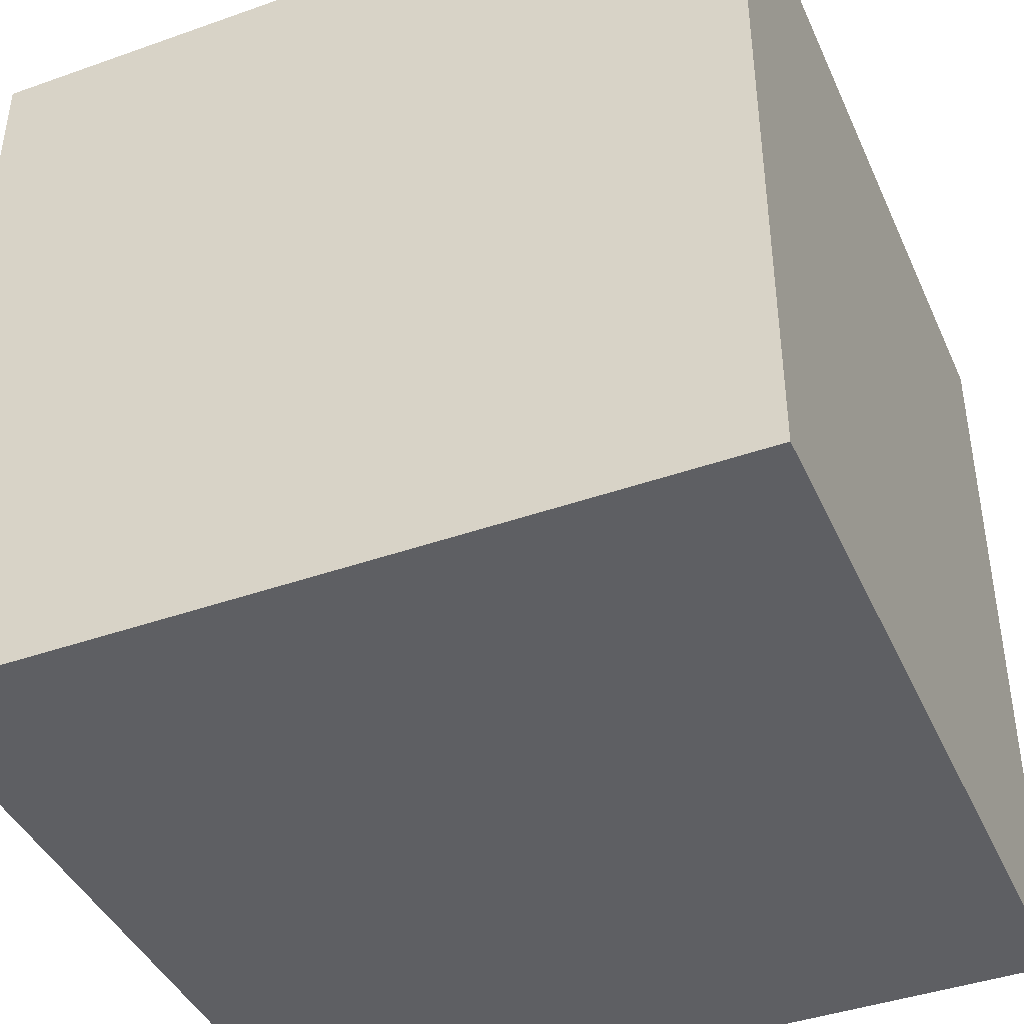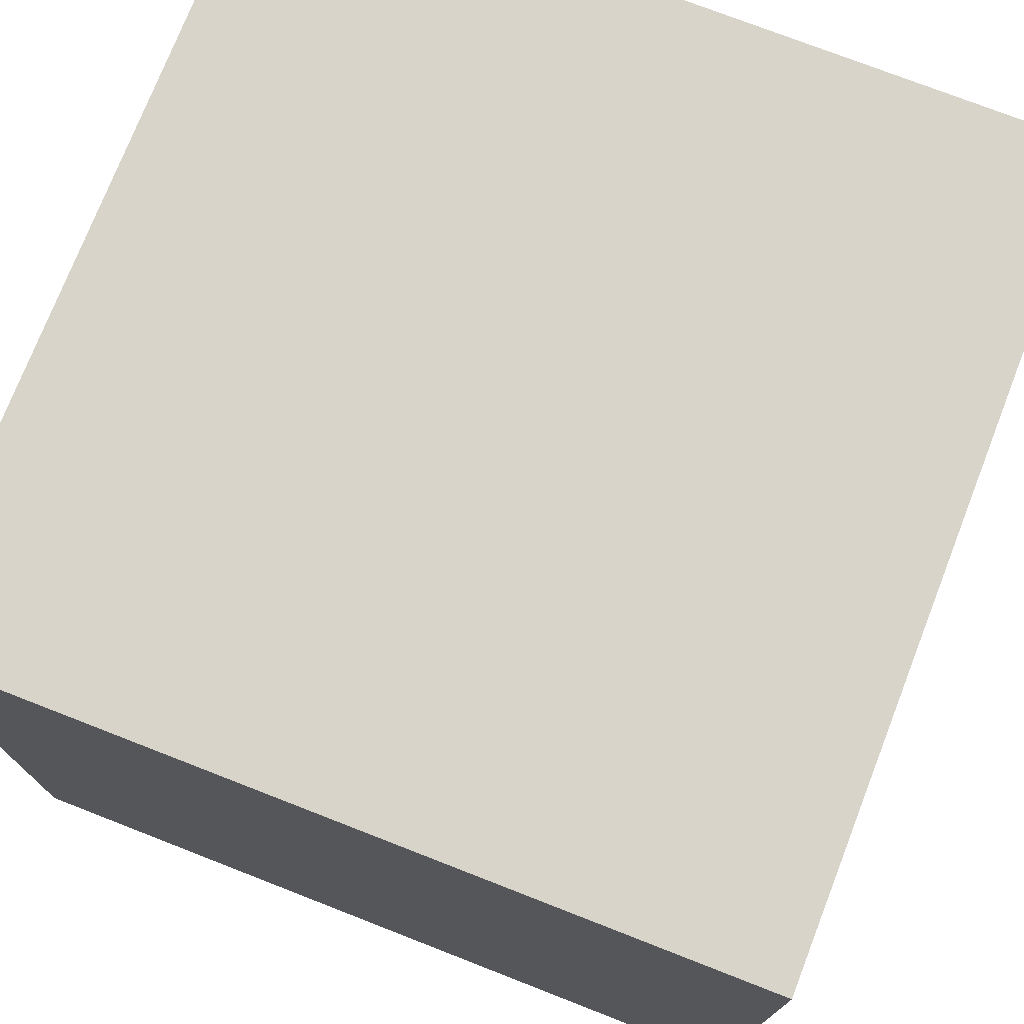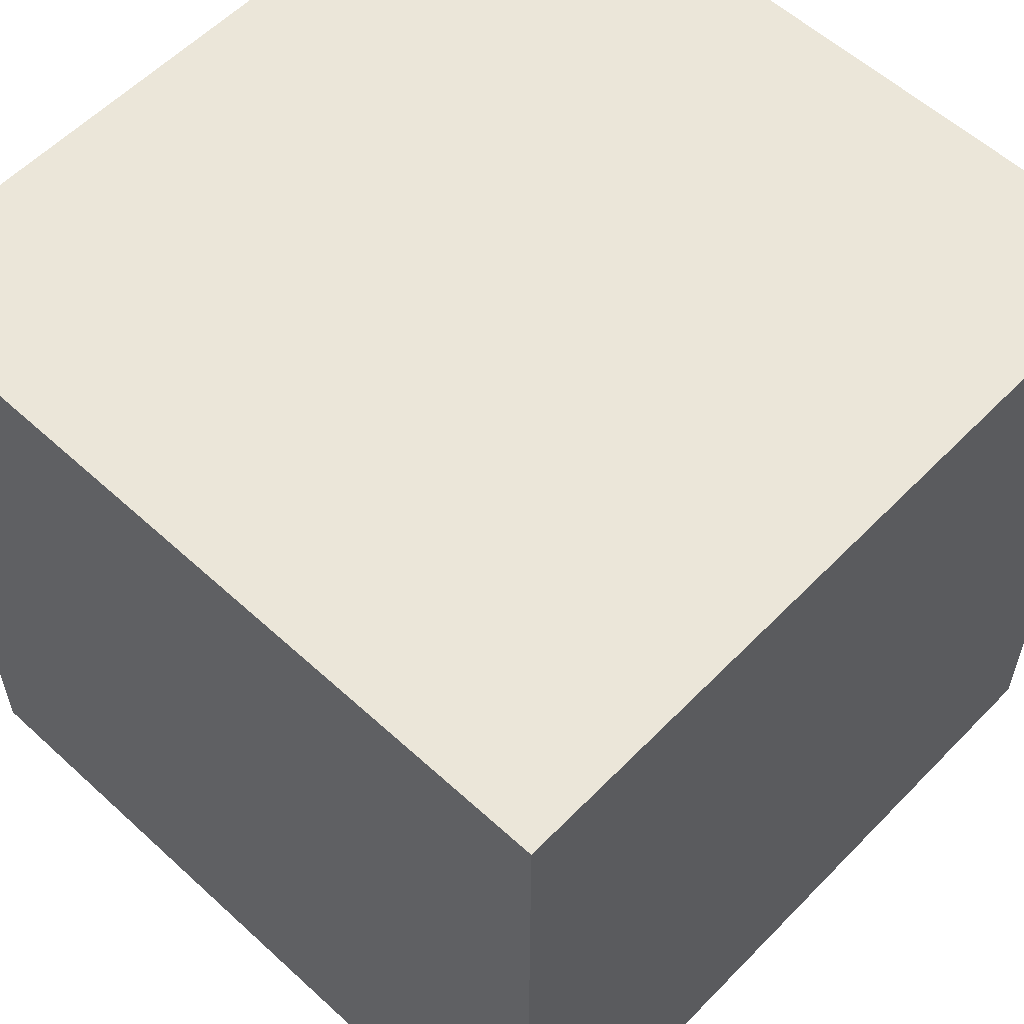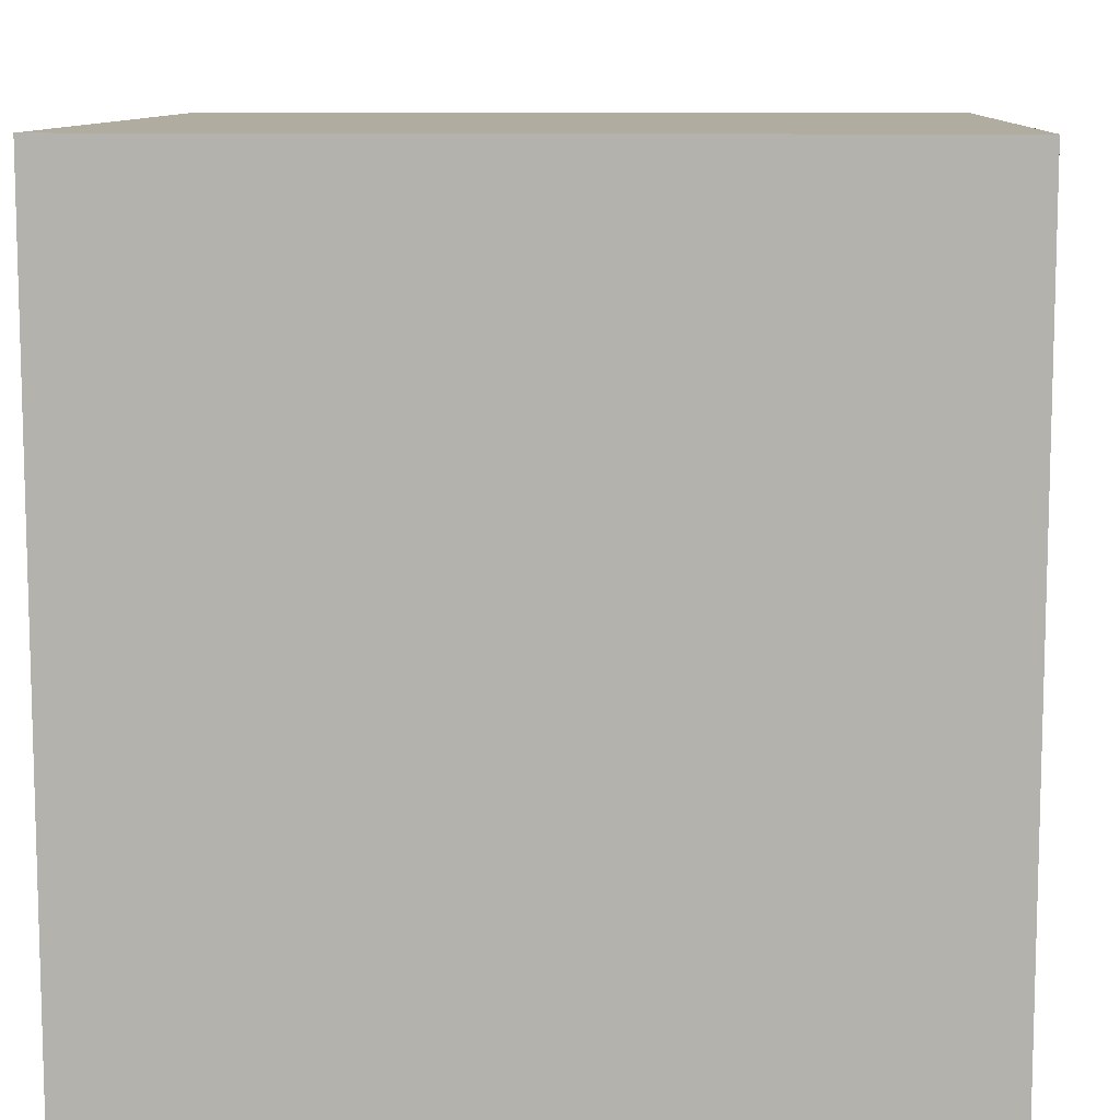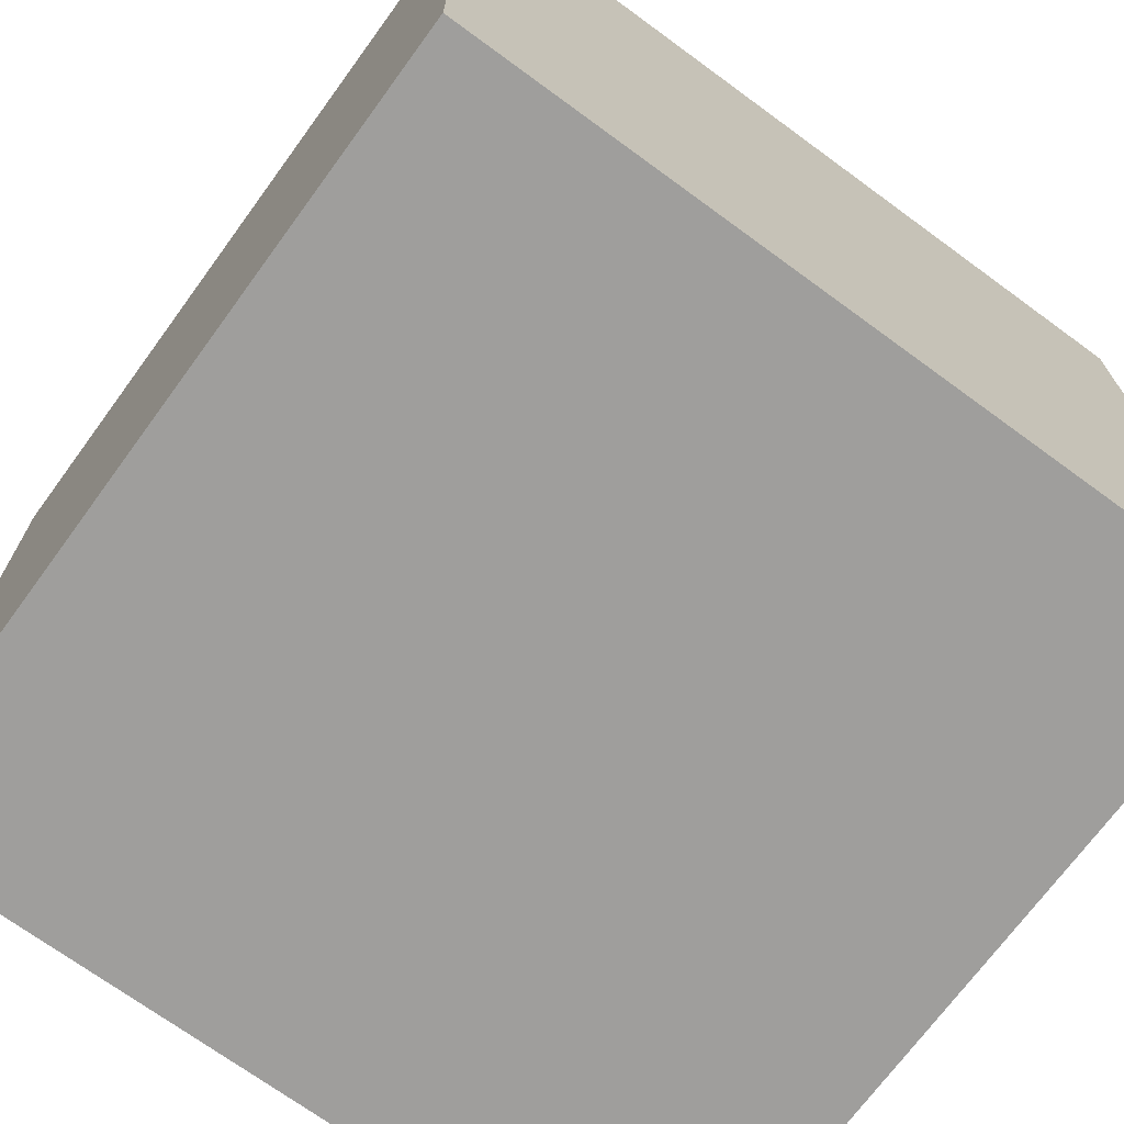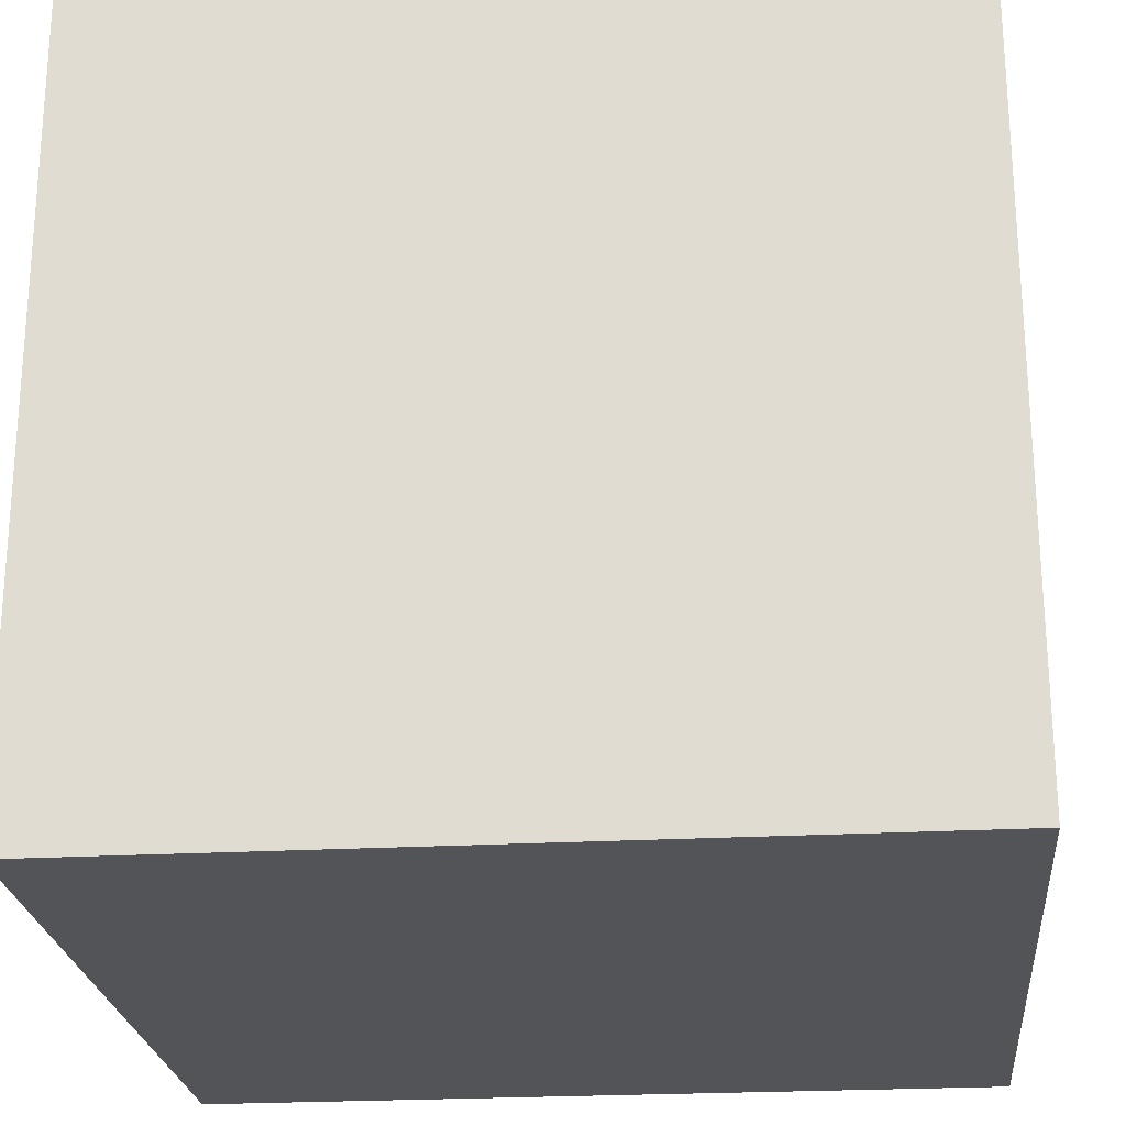
<metadata>
{"format":"obj","ext":"obj","renderer":"f3d","projection":"perspective","resolution":1024,"background":"white","views":[{"elev":-42.0,"azim":-67.0,"up":"+Y"},{"elev":74.9,"azim":21.3,"up":"+Z"},{"elev":57.6,"azim":-136.5,"up":"+Z"},{"elev":9.9,"azim":93.1,"up":"+Y"},{"elev":-71.1,"azim":53.8,"up":"+Y"},{"elev":-23.6,"azim":5.4,"up":"+Y"}]}
</metadata>
<code>
o Cube
v 2.96 -2.9 -2.96
v 2.96 -2.9 2.96
v -2.96 -2.9 2.96
v -2.96 -2.9 -2.96
v 2.96 3.02 -2.96
v 2.96 3.02 2.96
v -2.96 3.02 2.96
v -2.96 3.02 -2.96
f 1 2 3 4
f 5 8 7 6
f 1 5 6 2
f 2 6 7 3
f 3 7 8 4
f 5 1 4 8

</code>
